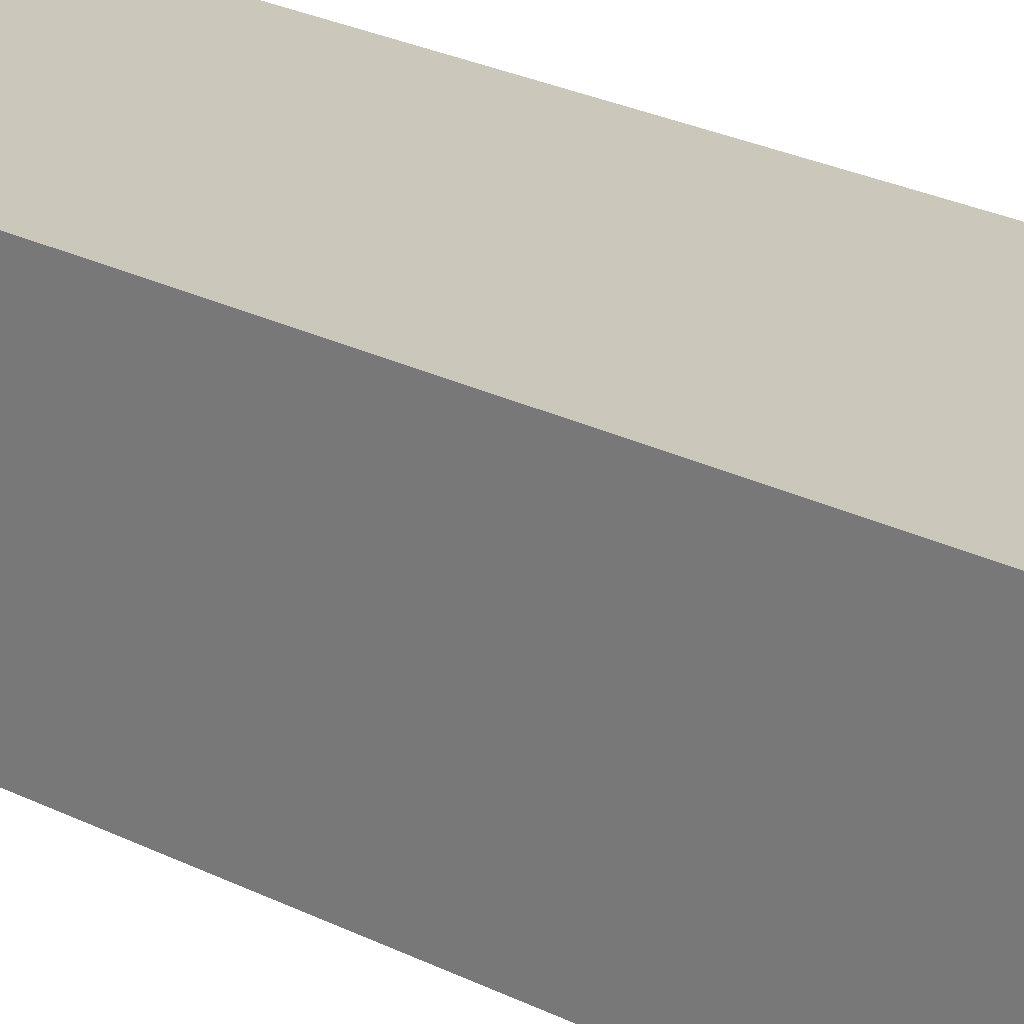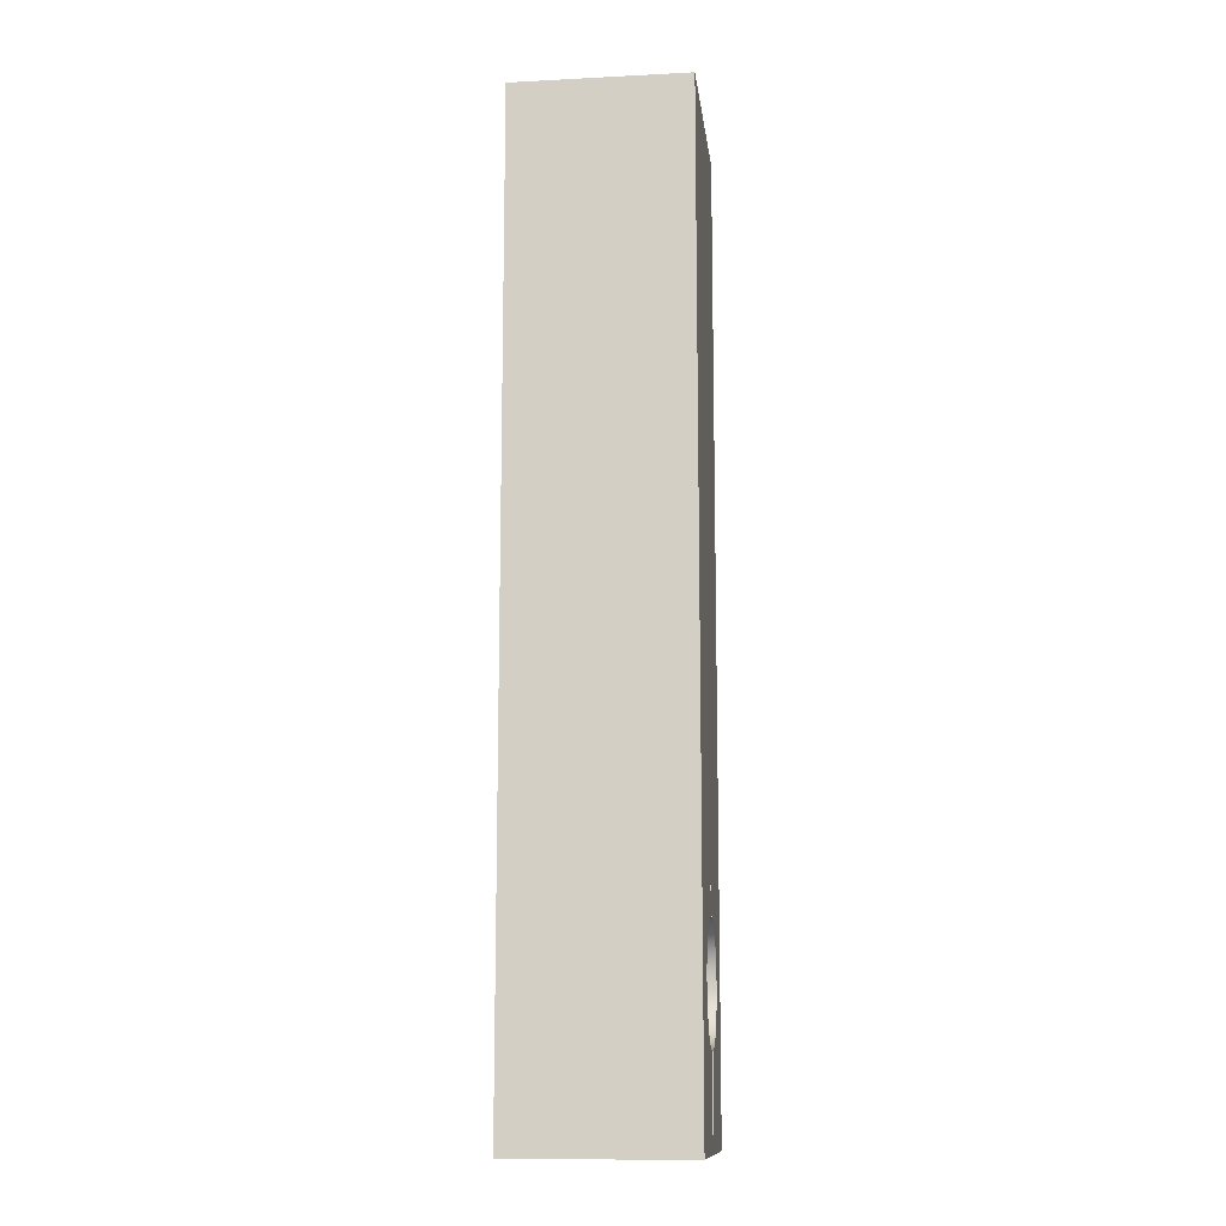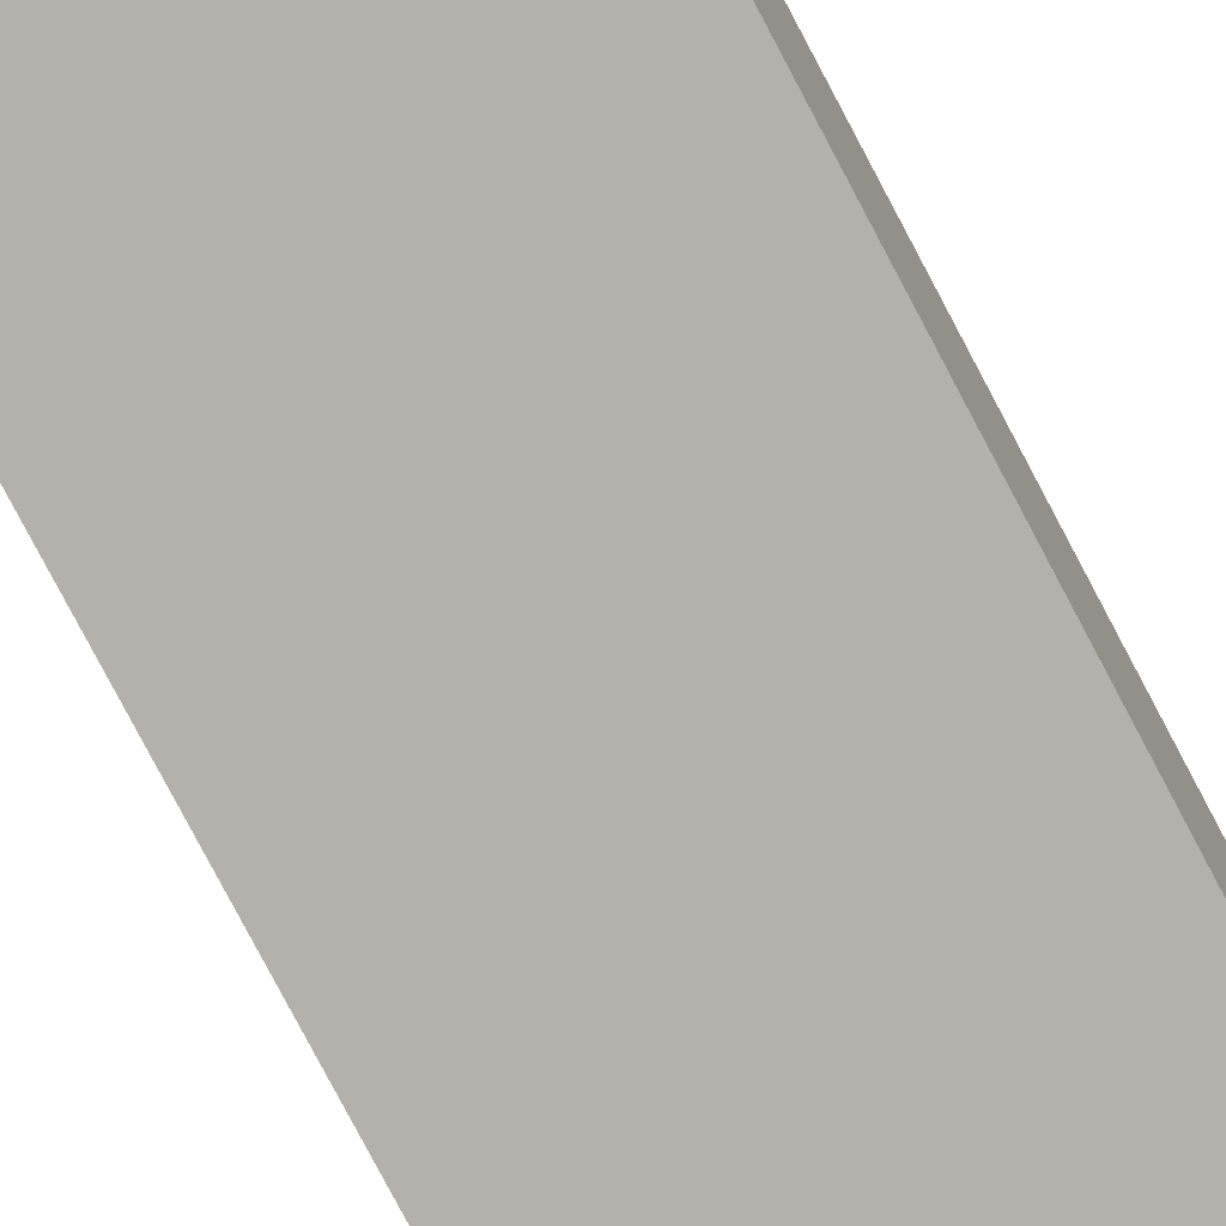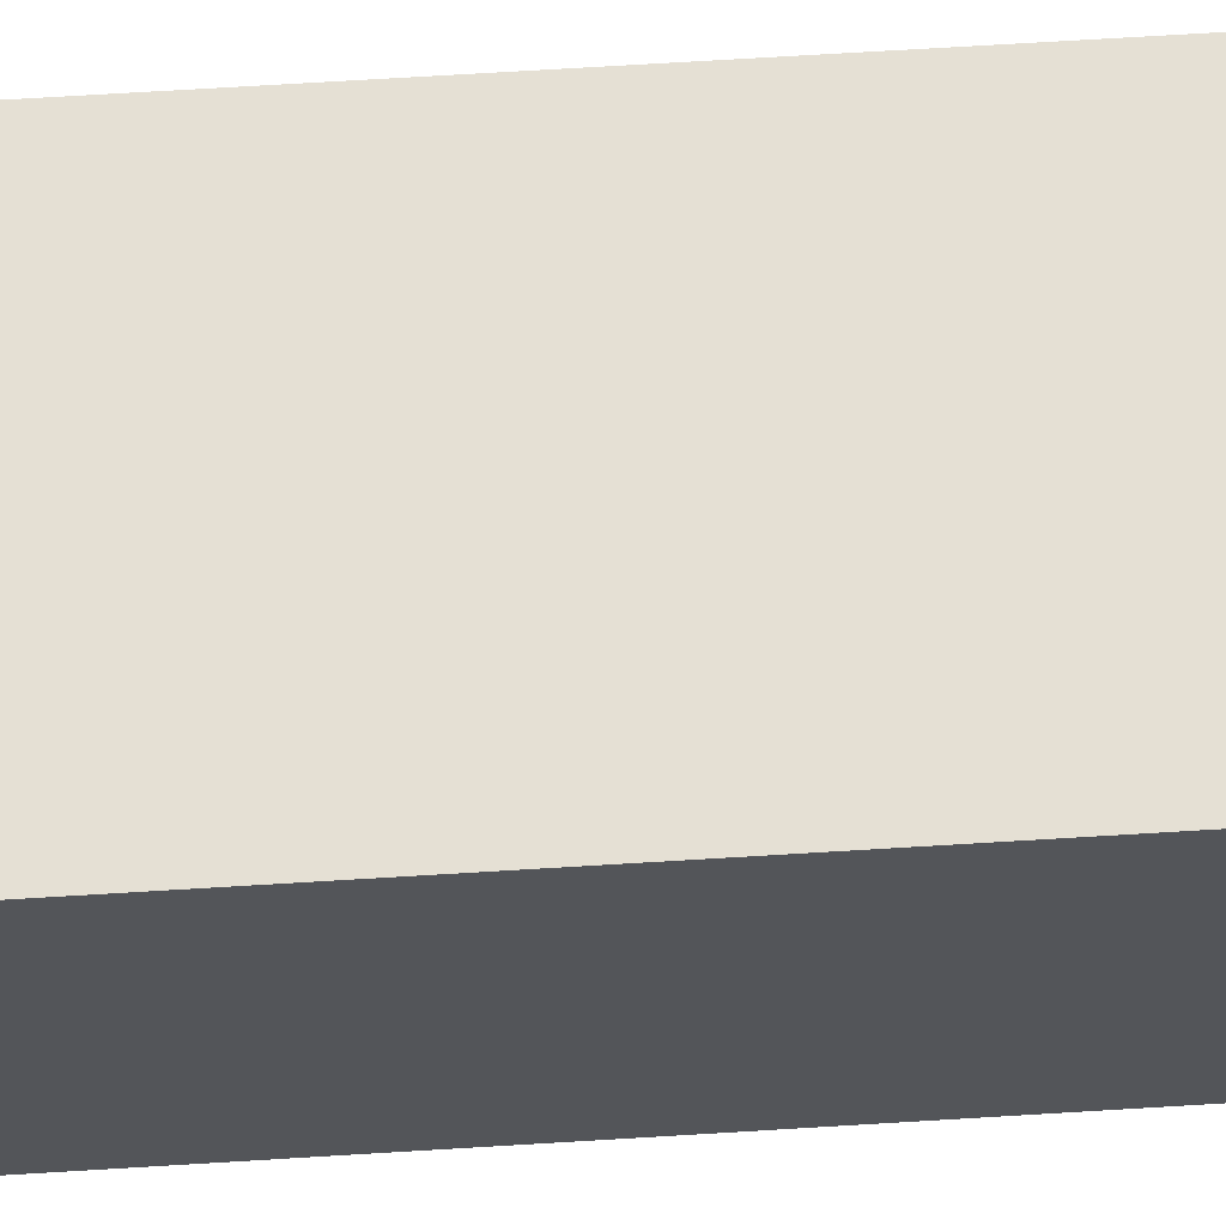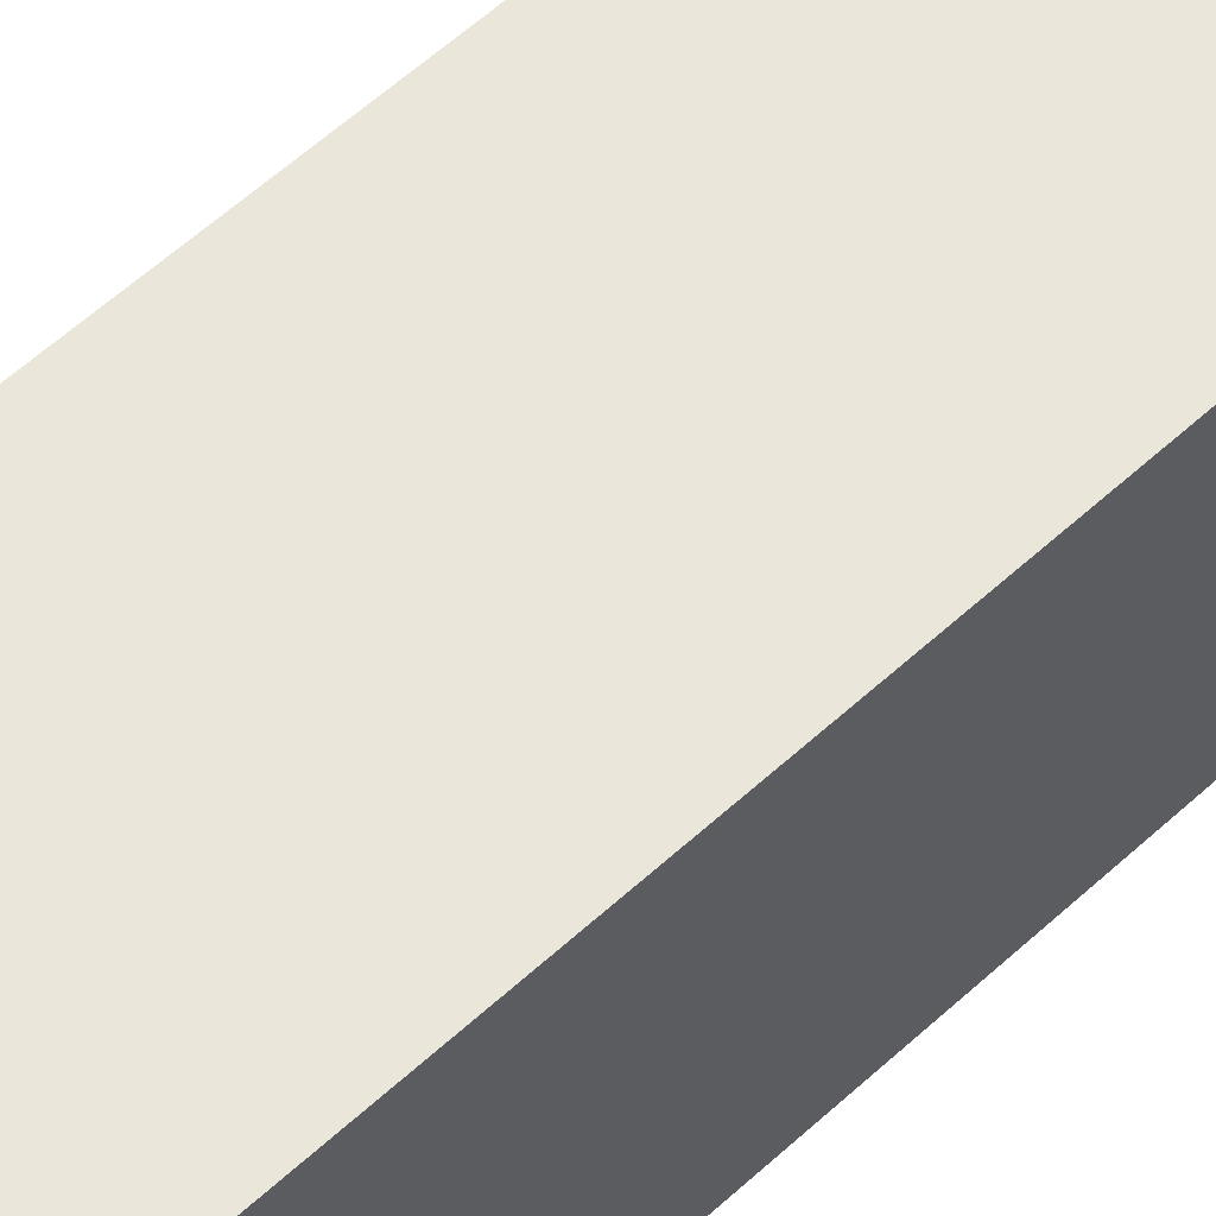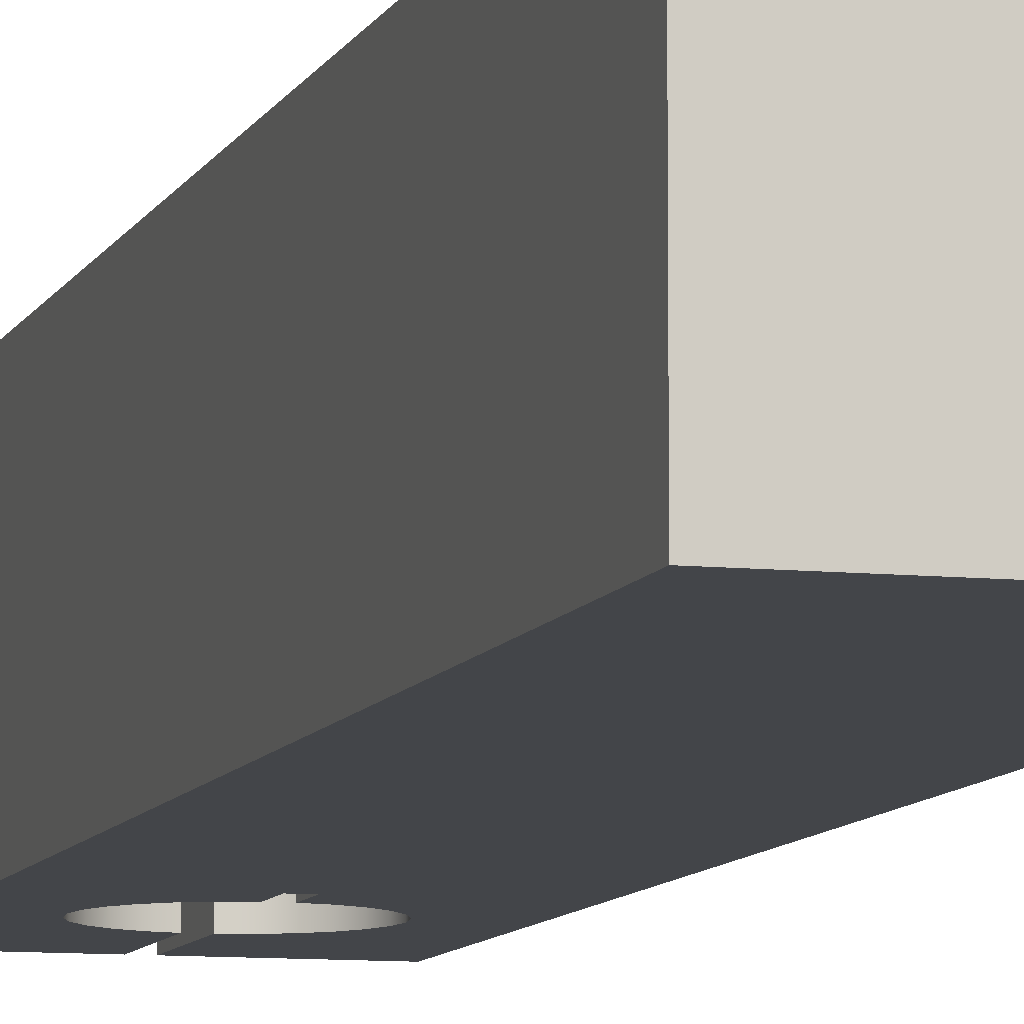
<metadata>
{"format":"obj","ext":"obj","renderer":"f3d","projection":"perspective","resolution":1024,"background":"white","views":[{"elev":21.7,"azim":-46.8,"up":"+Y"},{"elev":-12.3,"azim":96.8,"up":"+Z"},{"elev":-78.9,"azim":27.8,"up":"+Y"},{"elev":65.5,"azim":86.4,"up":"+Y"},{"elev":55.0,"azim":-134.6,"up":"+Y"},{"elev":-8.8,"azim":-15.9,"up":"+Y"}]}
</metadata>
<code>
v -1.65 0 4
v -1.85 0 4
v -1.85 3 4
v -1.65 3 4
v -1.65 0 3.495
v -1.65 0 4
v -1.65 3 4
v -1.65 3 3.495
v -1.65 0 1.505
v -1.412 0 1.559
v -1.193 0 1.669
v -1.008 0 1.829
v -0.8678 0 2.029
v -0.7799 0 2.257
v -0.75 0 2.5
v -0.7799 0 2.743
v -0.8678 0 2.971
v -1.008 0 3.171
v -1.193 0 3.331
v -1.412 0 3.441
v -1.65 0 3.495
v -1.65 3 3.495
v -1.412 3 3.441
v -1.193 3 3.331
v -1.008 3 3.171
v -0.8678 3 2.971
v -0.7799 3 2.743
v -0.75 3 2.5
v -0.7799 3 2.257
v -0.8678 3 2.029
v -1.008 3 1.829
v -1.193 3 1.669
v -1.412 3 1.559
v -1.65 3 1.505
v -1.65 0 0
v -1.65 0 1.505
v -1.65 3 1.505
v -1.65 3 0
v -1.85 0 1.505
v -1.85 0 0
v -1.85 3 0
v -1.85 3 1.505
v -1.85 0 3.495
v -2.088 0 3.441
v -2.307 0 3.331
v -2.492 0 3.171
v -2.632 0 2.971
v -2.72 0 2.743
v -2.75 0 2.5
v -2.72 0 2.257
v -2.632 0 2.029
v -2.492 0 1.829
v -2.307 0 1.669
v -2.088 0 1.559
v -1.85 0 1.505
v -1.85 3 1.505
v -2.088 3 1.559
v -2.307 3 1.669
v -2.492 3 1.829
v -2.632 3 2.029
v -2.72 3 2.257
v -2.75 3 2.5
v -2.72 3 2.743
v -2.632 3 2.971
v -2.492 3 3.171
v -2.307 3 3.331
v -2.088 3 3.441
v -1.85 3 3.495
v -1.85 0 4
v -1.85 0 3.495
v -1.85 3 3.495
v -1.85 3 4
v -1.85 0 0
v -1.85 0 1.505
v -2.088 0 1.559
v -2.307 0 1.669
v -2.492 0 1.829
v -2.632 0 2.029
v -2.72 0 2.257
v -2.75 0 2.5
v -2.72 0 2.743
v -2.632 0 2.971
v -2.492 0 3.171
v -2.307 0 3.331
v -2.088 0 3.441
v -1.85 0 3.495
v -1.85 0 4
v -1.65 0 4
v -1.65 0 3.495
v -1.412 0 3.441
v -1.193 0 3.331
v -1.008 0 3.171
v -0.8678 0 2.971
v -0.7799 0 2.743
v -0.75 0 2.5
v -0.7799 0 2.257
v -0.8678 0 2.029
v -1.008 0 1.829
v -1.193 0 1.669
v -1.412 0 1.559
v -1.65 0 1.505
v -1.65 0 0
v 0 0 0
v 0 0 16.5
v -3.5 0 16.5
v -3.5 0 0
v -1.65 0 0
v -1.65 3 0
v 0 3 0
v 0 0 0
v -3.5 0 16.5
v 0 0 16.5
v 0 3 16.5
v -3.5 3 16.5
v -3.5 0 0
v -3.5 0 16.5
v -3.5 3 16.5
v -3.5 3 0
v -1.85 3 0
v -1.85 0 0
v -3.5 0 0
v -3.5 3 0
v 0 0 16.5
v 0 0 0
v 0 3 0
v 0 3 16.5
v -1.85 3 1.505
v -1.85 3 0
v -3.5 3 0
v -3.5 3 16.5
v 0 3 16.5
v 0 3 0
v -1.65 3 0
v -1.65 3 1.505
v -1.412 3 1.559
v -1.193 3 1.669
v -1.008 3 1.829
v -0.8678 3 2.029
v -0.7799 3 2.257
v -0.75 3 2.5
v -0.7799 3 2.743
v -0.8678 3 2.971
v -1.008 3 3.171
v -1.193 3 3.331
v -1.412 3 3.441
v -1.65 3 3.495
v -1.65 3 4
v -1.85 3 4
v -1.85 3 3.495
v -2.088 3 3.441
v -2.307 3 3.331
v -2.492 3 3.171
v -2.632 3 2.971
v -2.72 3 2.743
v -2.75 3 2.5
v -2.72 3 2.257
v -2.632 3 2.029
v -2.492 3 1.829
v -2.307 3 1.669
v -2.088 3 1.559
g 9e514da8-e2d8-11ea-af91-54bf646e7e1f
f 1 2 4
f 4 2 3
g 9e5d84fa-e2d8-11ea-b189-54bf646e7e1f
f 5 6 8
f 8 6 7
g 9e691f92-e2d8-11ea-b8d2-54bf646e7e1f
f 34 9 33
f 33 9 10
f 33 10 32
f 32 10 11
f 32 11 31
f 31 11 12
f 31 12 30
f 30 12 13
f 30 13 29
f 29 13 14
f 29 14 28
f 28 14 15
f 28 15 27
f 27 15 16
f 27 16 26
f 26 16 17
f 26 17 25
f 25 17 18
f 25 18 24
f 24 18 19
f 24 19 23
f 23 19 20
f 23 20 22
f 22 20 21
g 9e757e28-e2d8-11ea-9a5a-54bf646e7e1f
f 35 36 38
f 38 36 37
g 9e80ca62-e2d8-11ea-b646-54bf646e7e1f
f 39 40 42
f 42 40 41
g 9e8cb378-e2d8-11ea-b21f-54bf646e7e1f
f 68 43 67
f 67 43 44
f 67 44 66
f 66 44 45
f 66 45 65
f 65 45 46
f 65 46 64
f 64 46 47
f 64 47 63
f 63 47 48
f 63 48 62
f 62 48 49
f 62 49 61
f 61 49 50
f 61 50 60
f 60 50 51
f 60 51 59
f 59 51 52
f 59 52 58
f 58 52 53
f 58 53 57
f 57 53 54
f 57 54 56
f 56 54 55
g 9e97d8ca-e2d8-11ea-ae6e-54bf646e7e1f
f 69 70 72
f 72 70 71
g 9bb4ab22-e2d8-11ea-999d-54bf646e7e1f
f 74 75 73
f 73 75 76
f 73 76 77
f 73 77 106
f 106 77 78
f 106 78 79
f 79 80 106
f 106 80 81
f 106 81 105
f 105 81 82
f 105 82 83
f 83 84 105
f 105 84 87
f 105 87 88
f 84 85 87
f 87 85 86
f 89 90 88
f 88 90 91
f 88 91 104
f 104 91 92
f 104 92 93
f 93 94 104
f 104 94 103
f 103 94 95
f 103 95 96
f 96 97 103
f 103 97 98
f 103 98 102
f 102 98 99
f 102 99 100
f 100 101 102
f 104 105 88
g 9b947390-e2d8-11ea-87ba-54bf646e7e1f
f 108 109 107
f 107 109 110
g 9b7f12e4-e2d8-11ea-be2b-54bf646e7e1f
f 111 112 114
f 114 112 113
g 9b89c390-e2d8-11ea-a7f3-54bf646e7e1f
f 115 116 118
f 118 116 117
g 1e4ef041-c8dd-3c1f-b776-a4383586642b
f 120 121 119
f 119 121 122
g 9b9f2386-e2d8-11ea-996e-54bf646e7e1f
f 123 124 126
f 126 124 125
g 9ba9fae6-e2d8-11ea-8ad7-54bf646e7e1f
f 127 128 160
f 160 128 159
f 159 128 158
f 158 128 129
f 158 129 157
f 157 129 156
f 156 129 155
f 155 129 154
f 154 129 130
f 154 130 153
f 153 130 152
f 152 130 151
f 151 130 148
f 151 148 150
f 150 148 149
f 148 130 147
f 147 130 131
f 147 131 144
f 144 131 143
f 143 131 142
f 142 131 141
f 141 131 132
f 141 132 140
f 140 132 139
f 139 132 138
f 138 132 137
f 137 132 133
f 137 133 136
f 136 133 135
f 135 133 134
f 144 145 147
f 147 145 146

</code>
